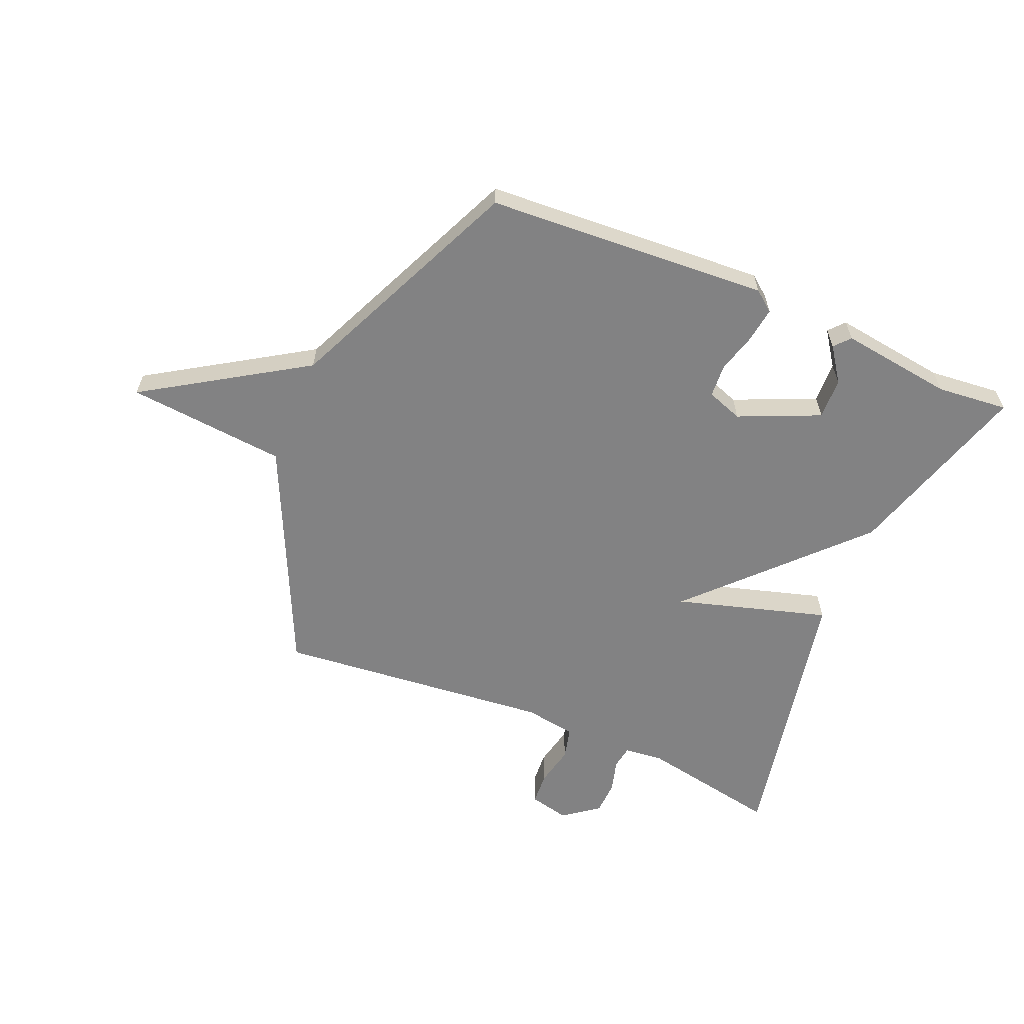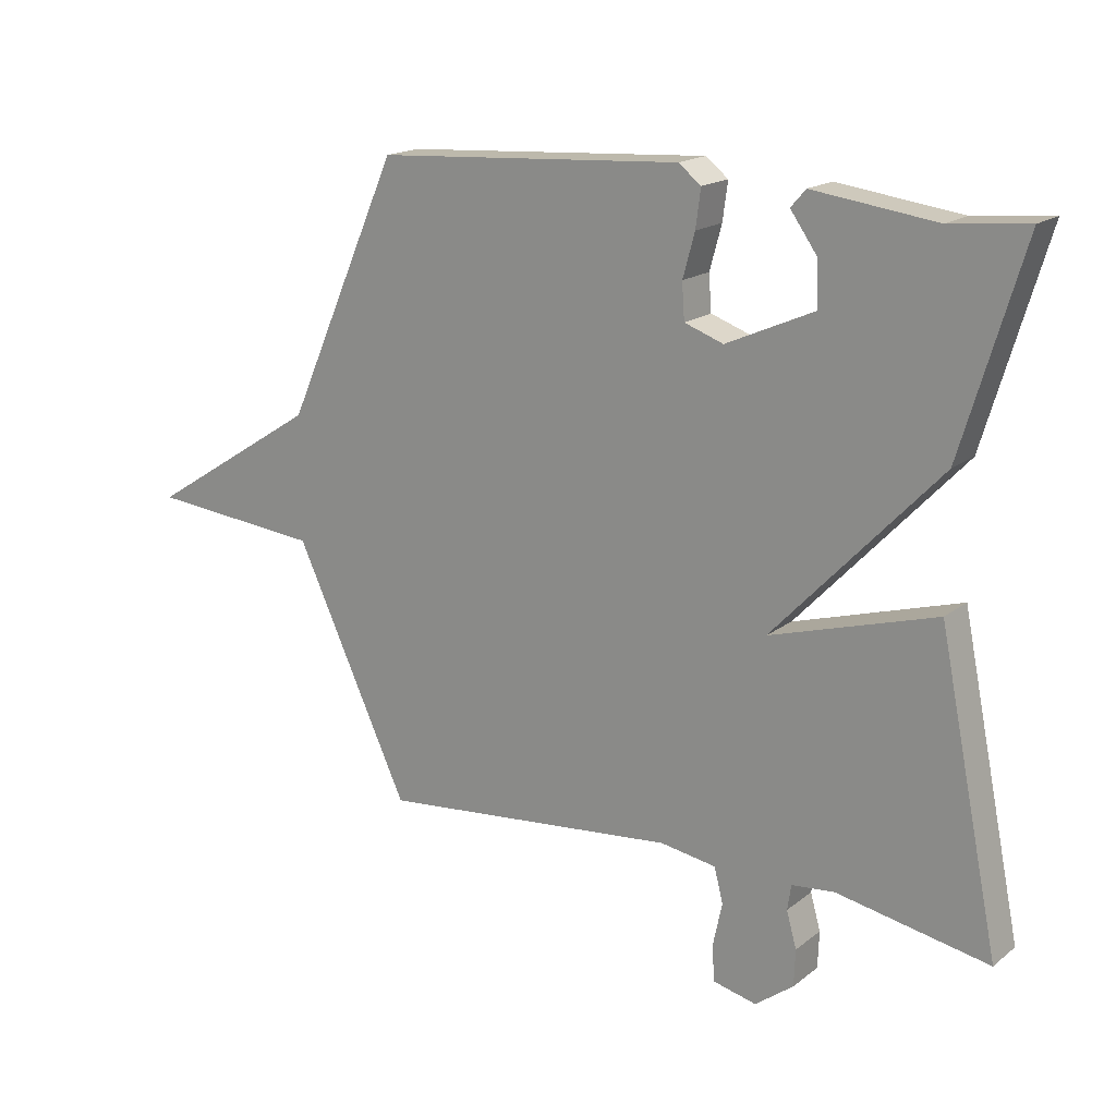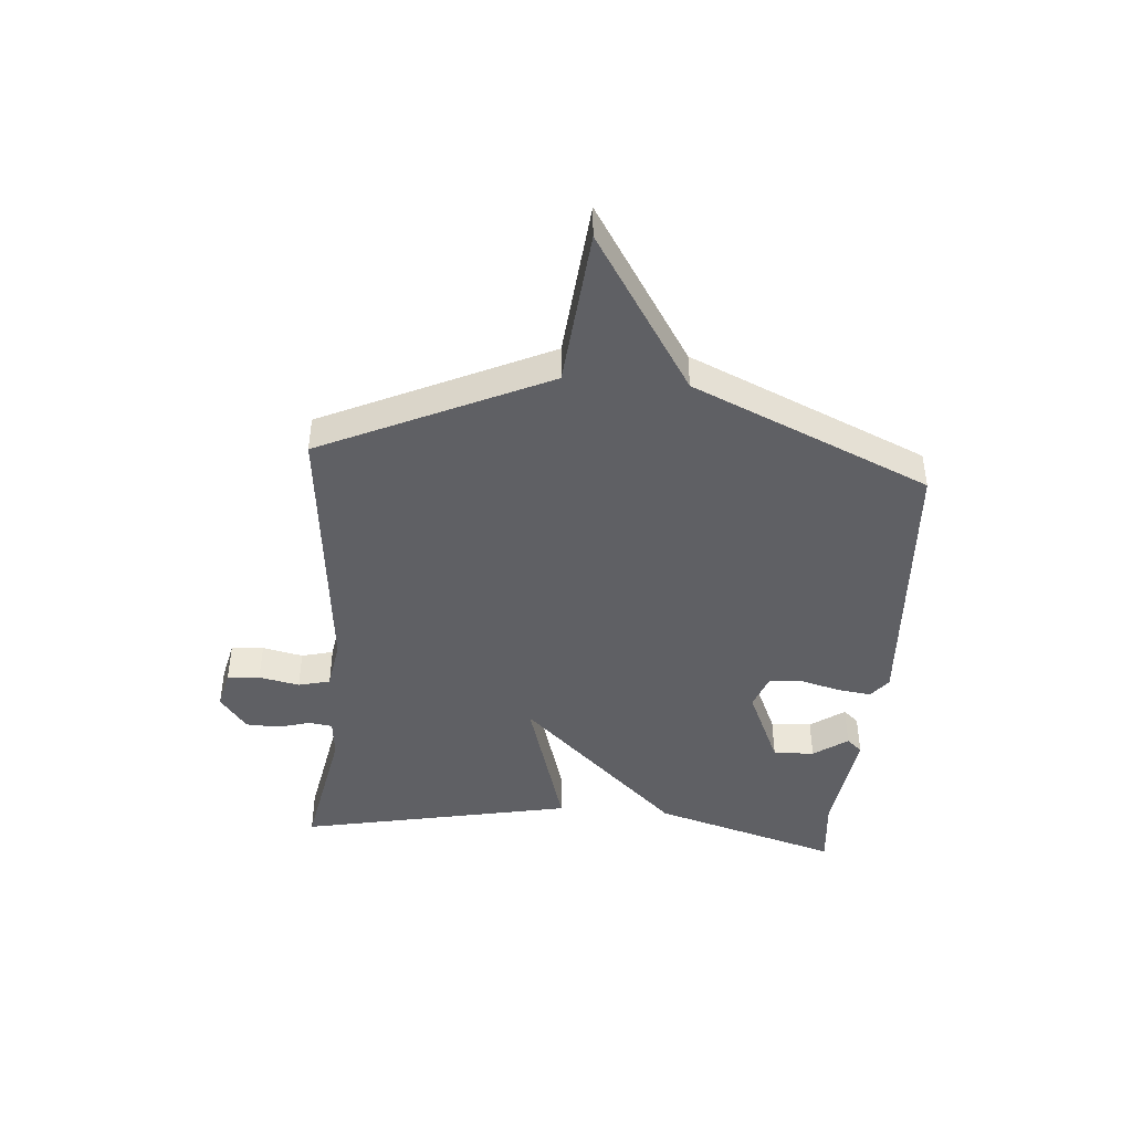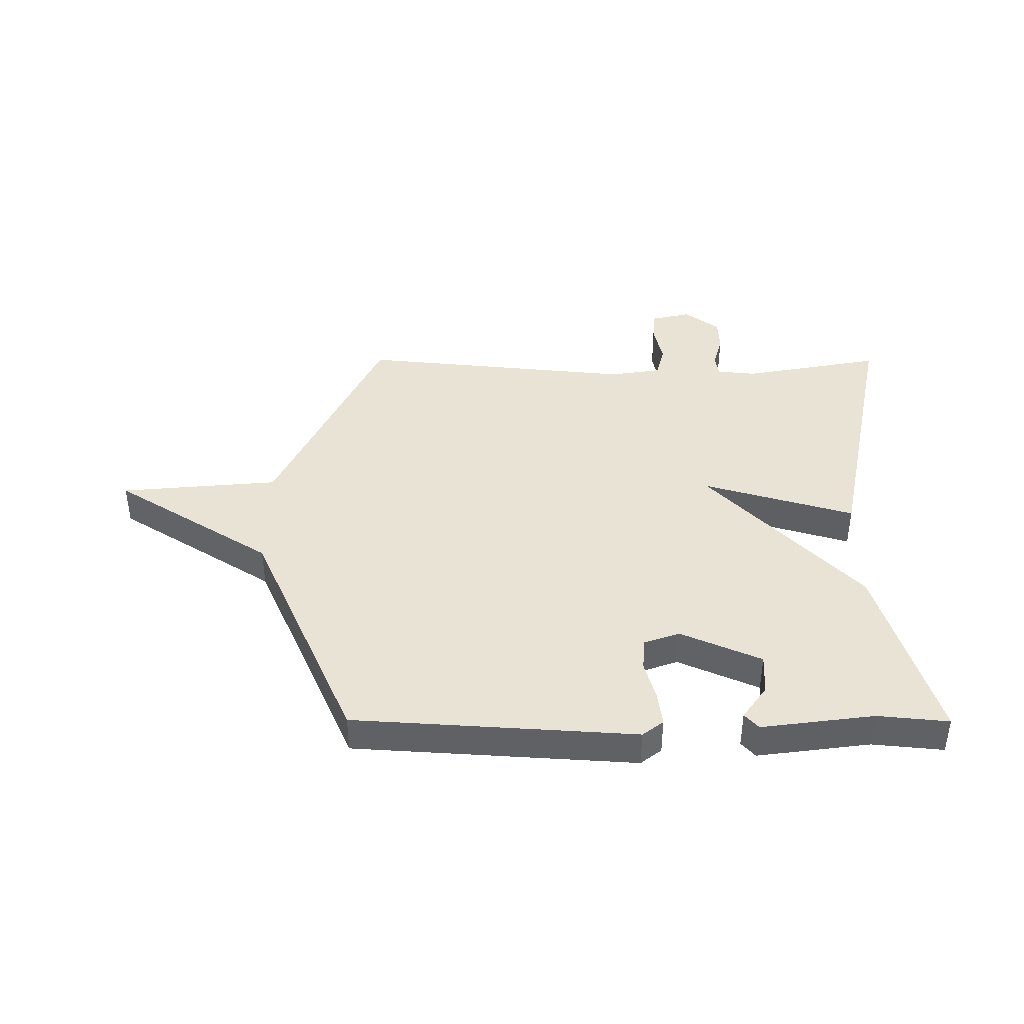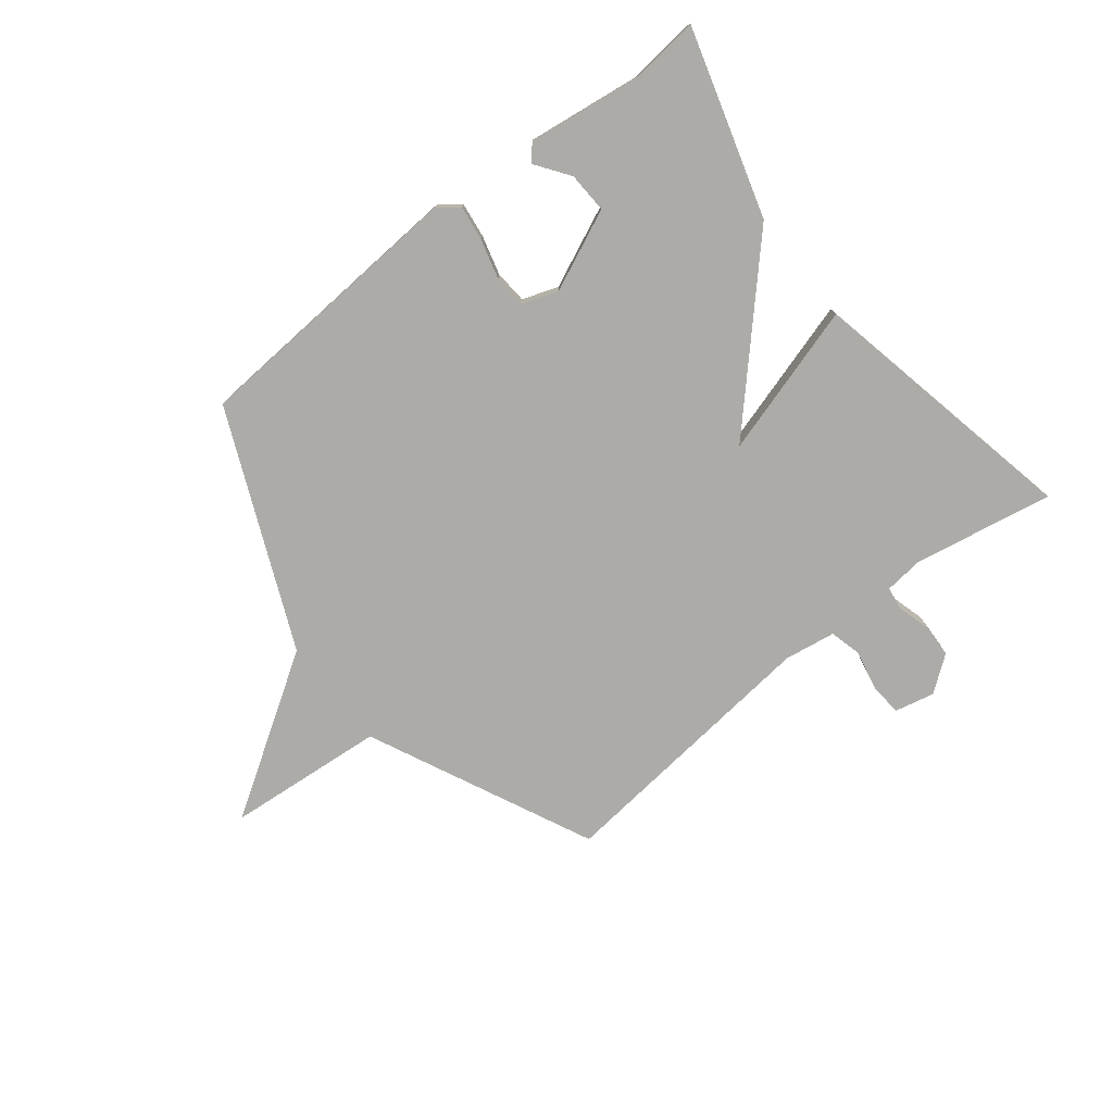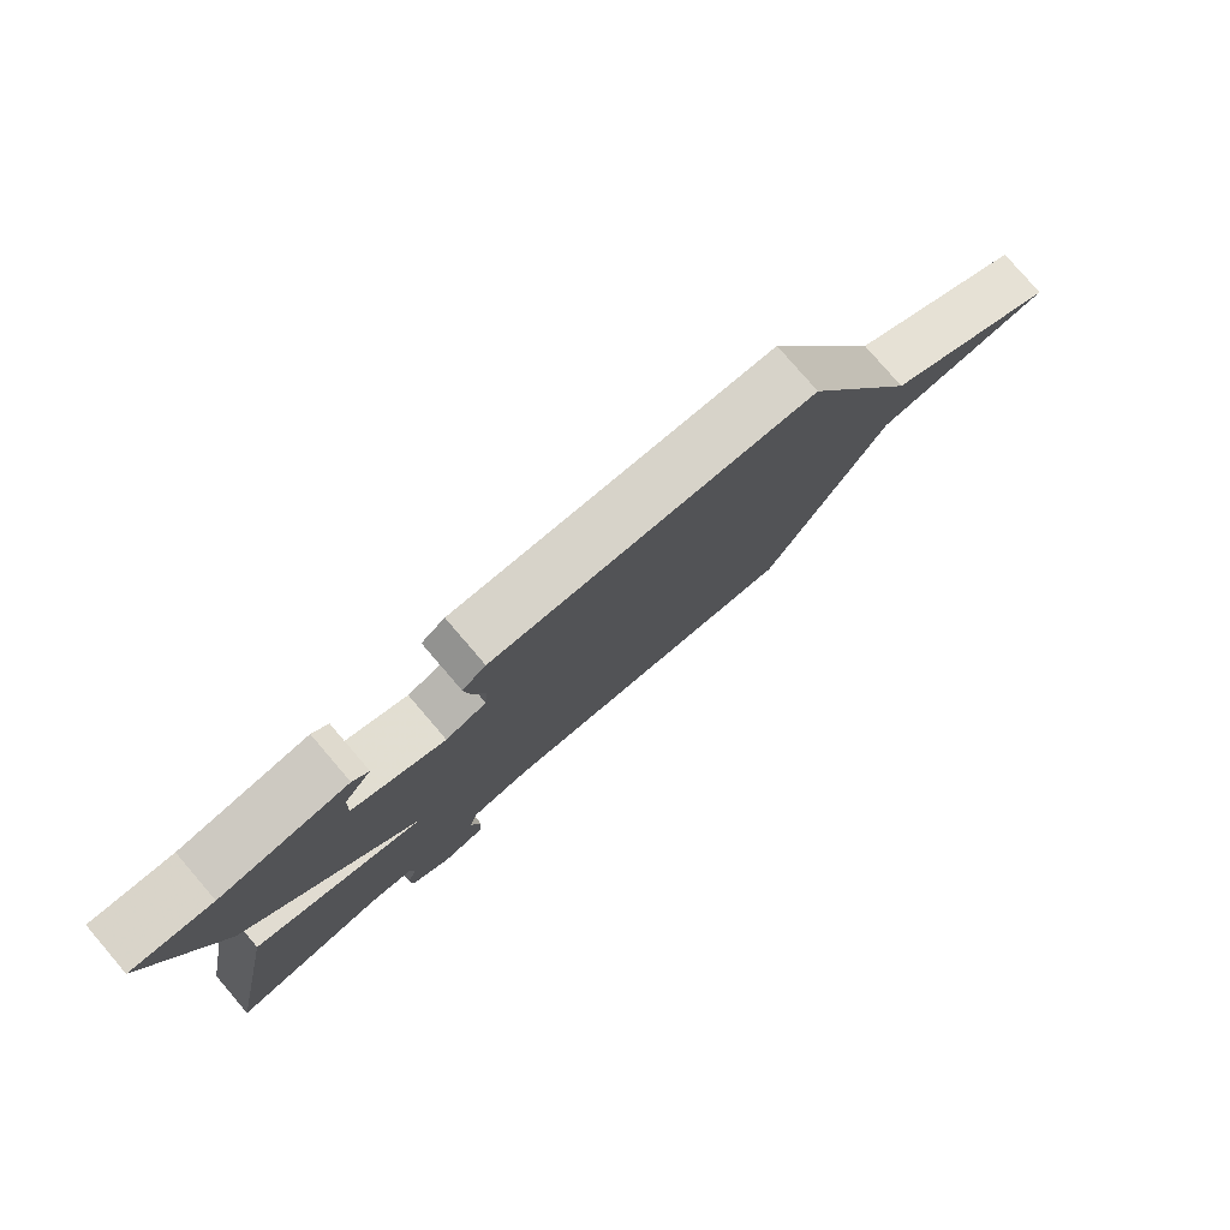
<metadata>
{"format":"obj","ext":"obj","renderer":"f3d","projection":"perspective","resolution":1024,"background":"white","views":[{"elev":-60.8,"azim":-23.0,"up":"+Y"},{"elev":17.6,"azim":34.3,"up":"+Z"},{"elev":-43.8,"azim":-94.6,"up":"+Y"},{"elev":41.0,"azim":0.2,"up":"+Y"},{"elev":-76.5,"azim":38.5,"up":"+Y"},{"elev":79.4,"azim":139.3,"up":"+Z"}]}
</metadata>
<code>
v -0.5 0.07 0.5
v -0.012 0.07 0.531
v 0.024 0.07 0.503
v 0.016 0.07 0.443
v -0.003 0.07 0.374
v 0.001 0.07 0.317
v 0.063 0.07 0.295
v 0.203 0.07 0.357
v 0.2 0.07 0.428
v 0.158 0.07 0.487
v 0.182 0.07 0.514
v 0.377 0.07 0.488
v 0.5 0.07 0.5
v 0.403 0.07 0.176
v 0.14 0.07 -0.102
v 0.403 0.07 -0.024
v 0.5 0.07 -0.5
v 0.259 0.07 -0.455
v 0.191 0.07 -0.462
v 0.185 0.07 -0.502
v 0.201 0.07 -0.559
v 0.199 0.07 -0.617
v 0.138 0.07 -0.663
v 0.069 0.07 -0.647
v 0.065 0.07 -0.591
v 0.08 0.07 -0.521
v 0.066 0.07 -0.466
v -0.023 0.07 -0.452
v -0.5 0.07 -0.5
v -0.682 0.07 -0.11
v -0.957 0.07 -0.085
v -0.682 0.07 0.09
v -0.5 0 0.5
v -0.012 0 0.531
v 0.024 0 0.503
v 0.016 0 0.443
v -0.003 0 0.374
v 0.001 0 0.317
v 0.063 0 0.295
v 0.203 0 0.357
v 0.2 0 0.428
v 0.158 0 0.487
v 0.182 0 0.514
v 0.377 0 0.488
v 0.5 0 0.5
v 0.403 0 0.176
v 0.14 0 -0.102
v 0.403 0 -0.024
v 0.5 0 -0.5
v 0.259 0 -0.455
v 0.191 0 -0.462
v 0.185 0 -0.502
v 0.201 0 -0.559
v 0.199 0 -0.617
v 0.138 0 -0.663
v 0.069 0 -0.647
v 0.065 0 -0.591
v 0.08 0 -0.521
v 0.066 0 -0.466
v -0.023 0 -0.452
v -0.5 0 -0.5
v -0.682 0 -0.11
v -0.957 0 -0.085
v -0.682 0 0.09
f 30 31 32
f 32 1 2
f 30 32 2
f 29 30 2
f 28 29 2
f 24 25 26
f 23 24 26
f 22 23 26
f 21 22 26
f 20 21 26
f 19 20 26 27
f 18 19 27 28
f 15 16 17 18
f 12 13 14 15
f 9 10 11 12
f 8 9 12
f 8 12 15
f 7 8 15
f 6 7 15
f 2 3 4 5
f 28 2 5
f 28 5 6
f 15 18 28
f 6 15 28
f 64 63 62
f 34 33 64
f 34 64 62
f 34 62 61
f 34 61 60
f 58 57 56
f 58 56 55
f 58 55 54
f 58 54 53
f 58 53 52
f 59 58 52 51
f 60 59 51 50
f 50 49 48 47
f 47 46 45 44
f 44 43 42 41
f 44 41 40
f 47 44 40
f 47 40 39
f 47 39 38
f 37 36 35 34
f 37 34 60
f 38 37 60
f 60 50 47
f 60 47 38
f 1 33 34 2
f 2 34 35 3
f 3 35 36 4
f 4 36 37 5
f 5 37 38 6
f 6 38 39 7
f 7 39 40 8
f 8 40 41 9
f 9 41 42 10
f 10 42 43 11
f 11 43 44 12
f 12 44 45 13
f 13 45 46 14
f 14 46 47 15
f 15 47 48 16
f 16 48 49 17
f 17 49 50 18
f 18 50 51 19
f 19 51 52 20
f 20 52 53 21
f 21 53 54 22
f 22 54 55 23
f 23 55 56 24
f 24 56 57 25
f 25 57 58 26
f 26 58 59 27
f 27 59 60 28
f 28 60 61 29
f 29 61 62 30
f 30 62 63 31
f 31 63 64 32
f 32 64 33 1

</code>
